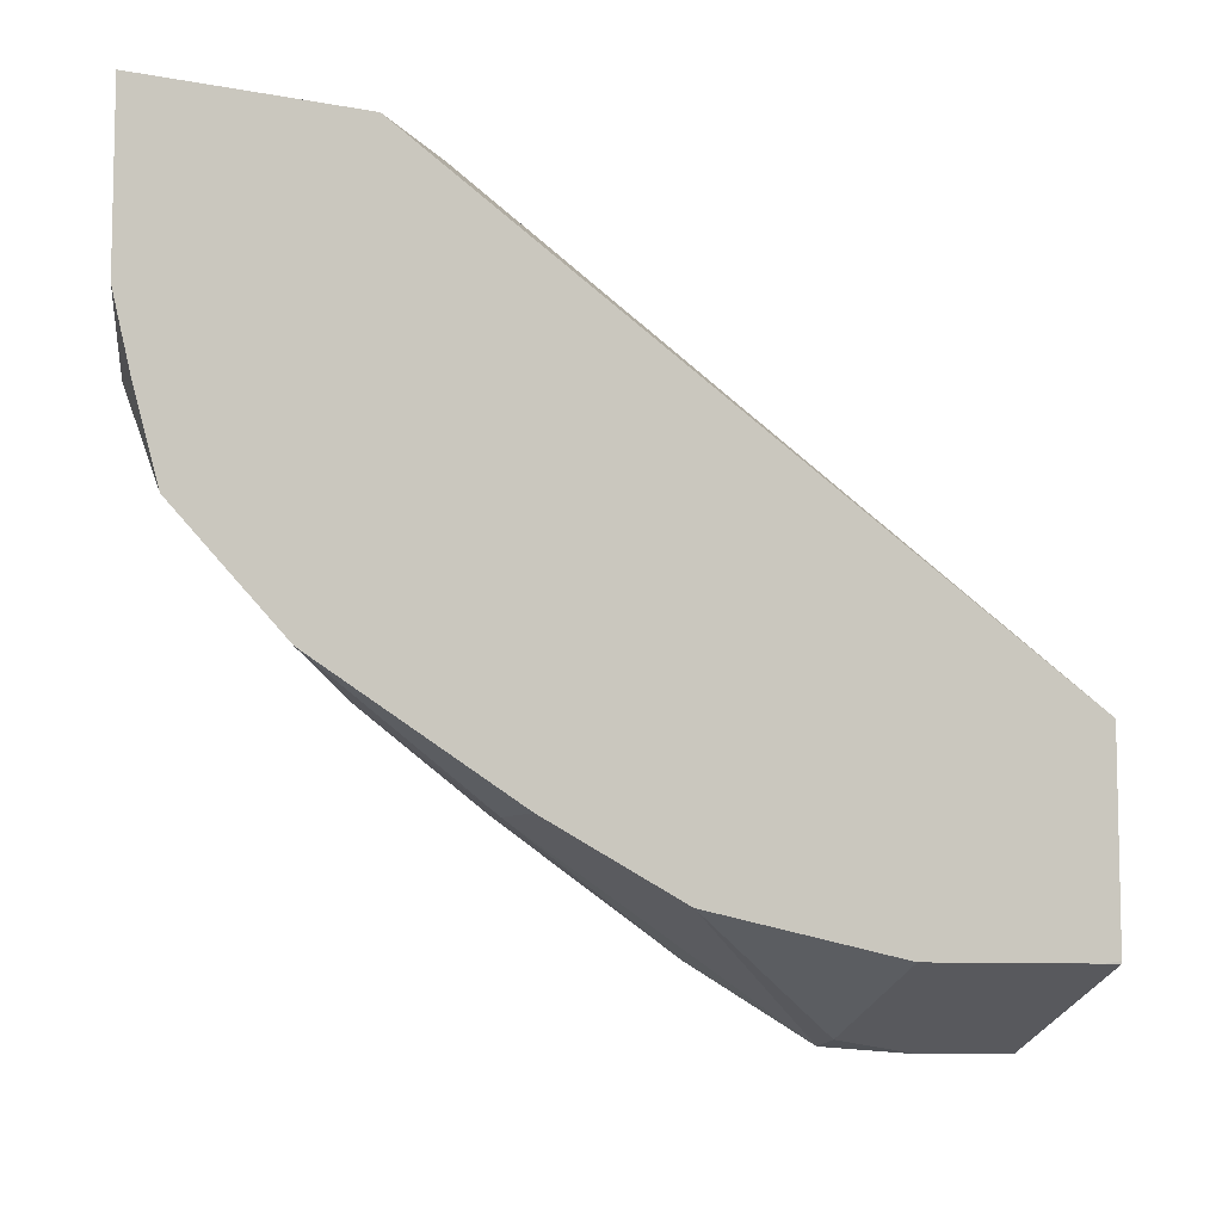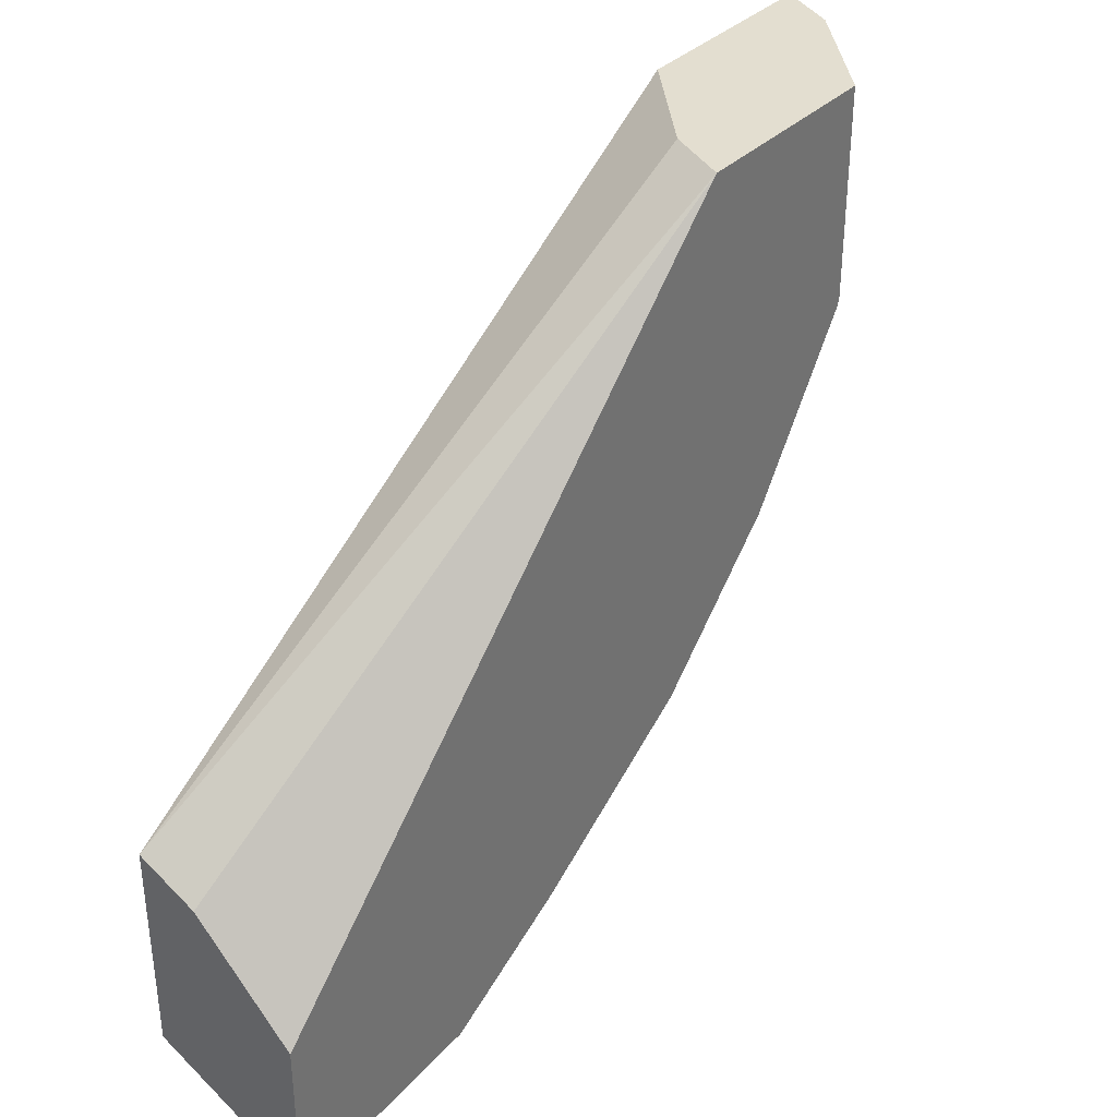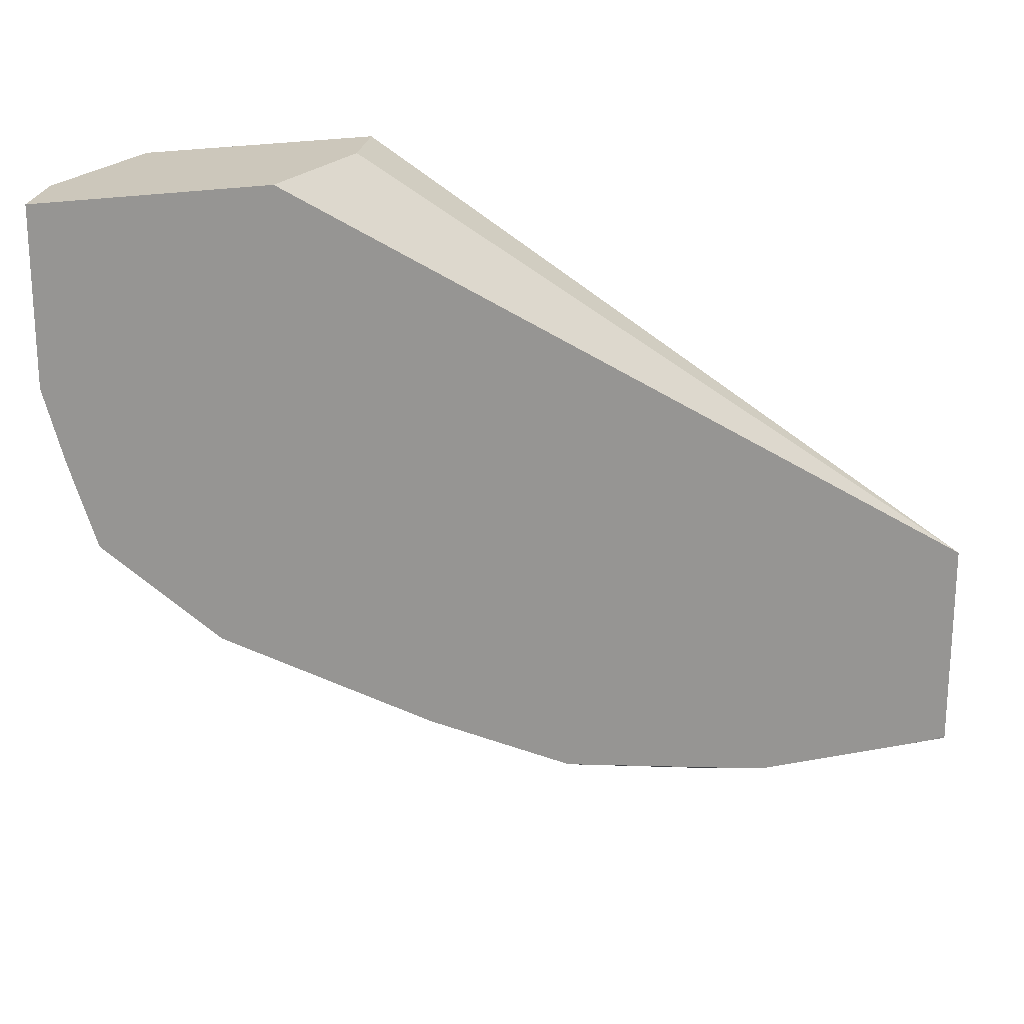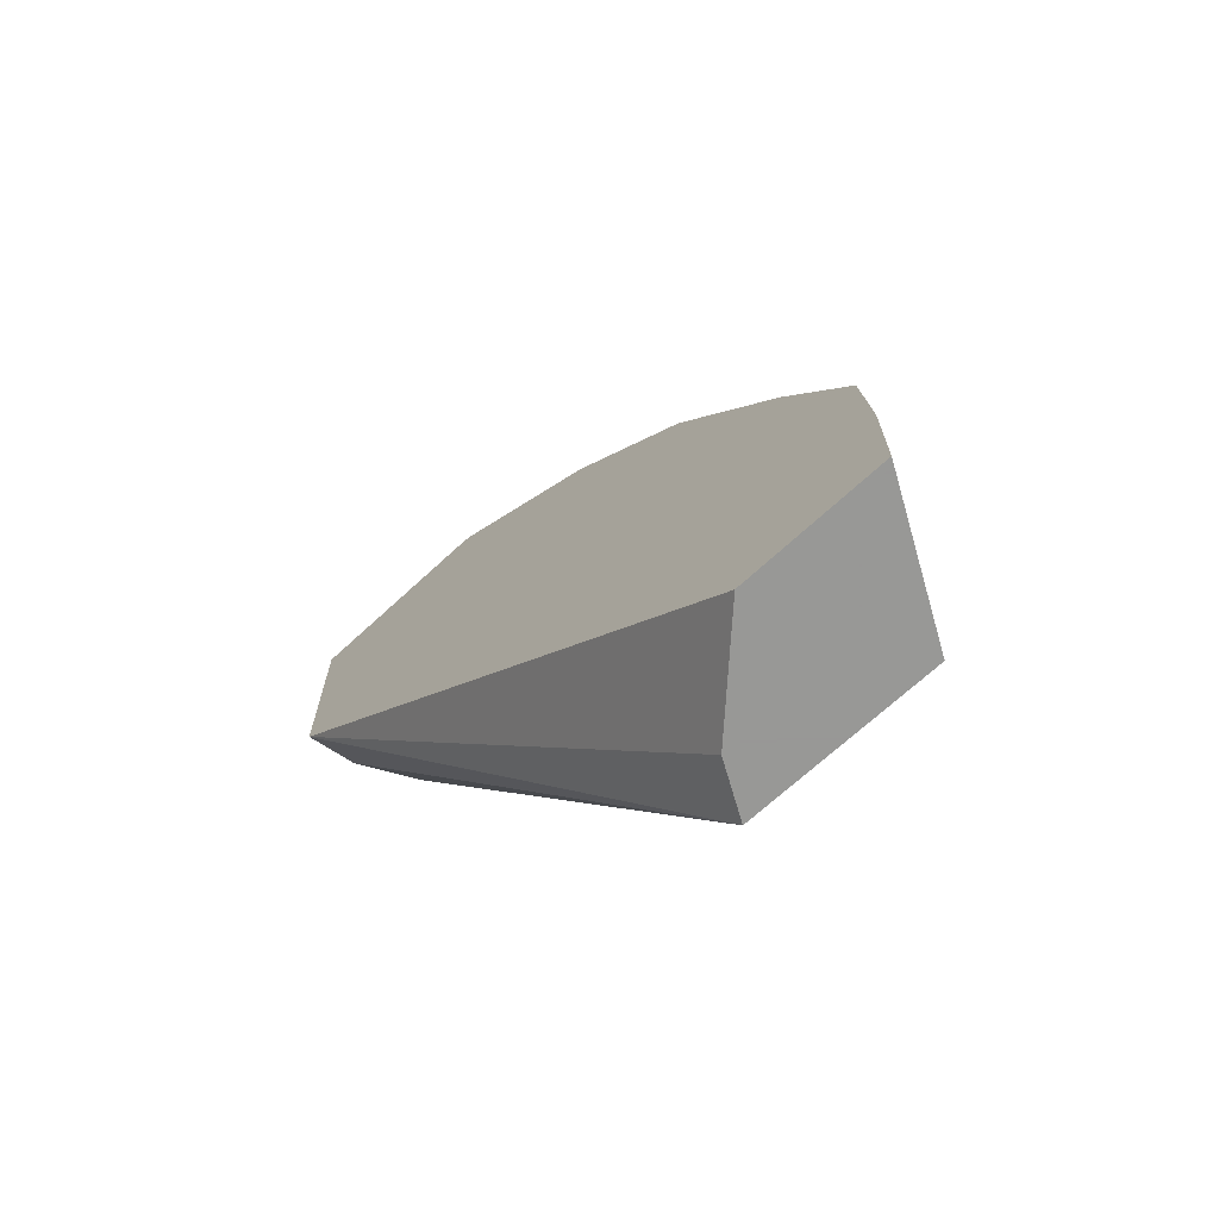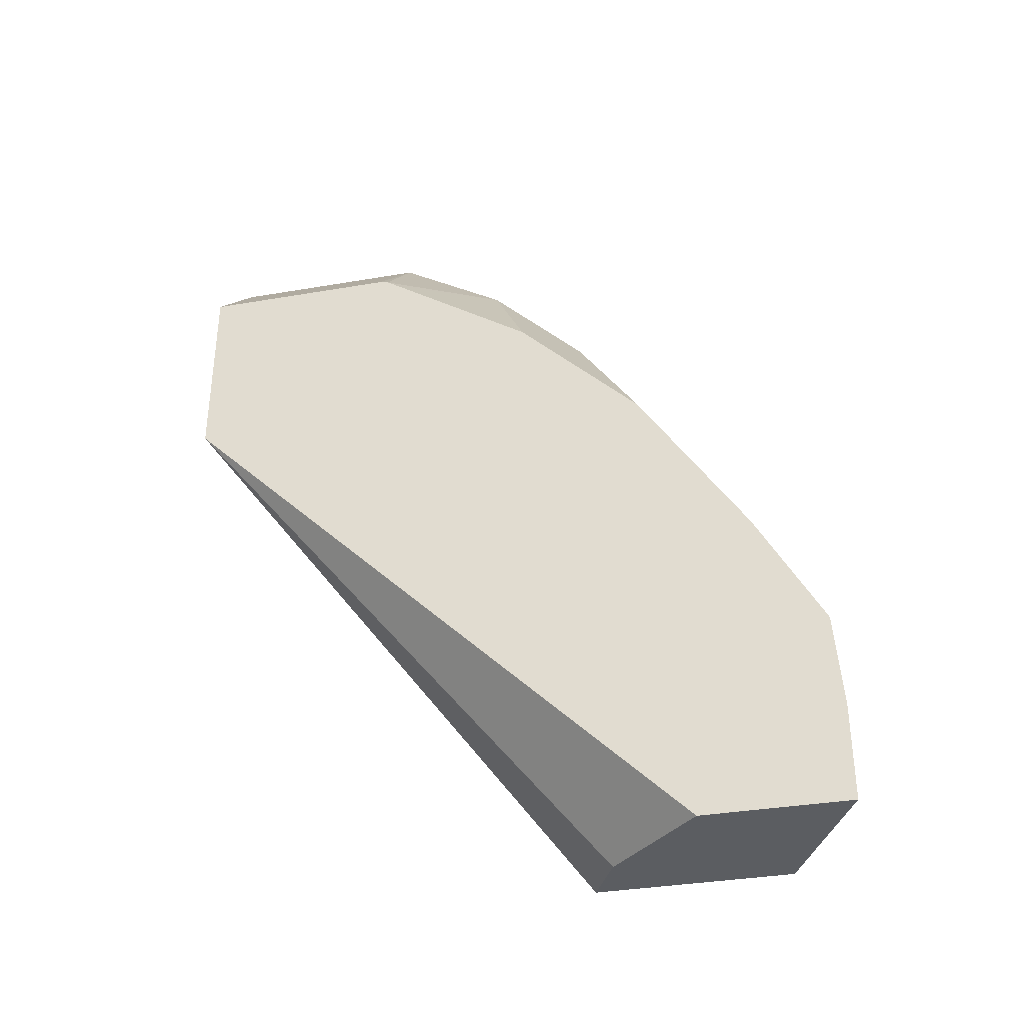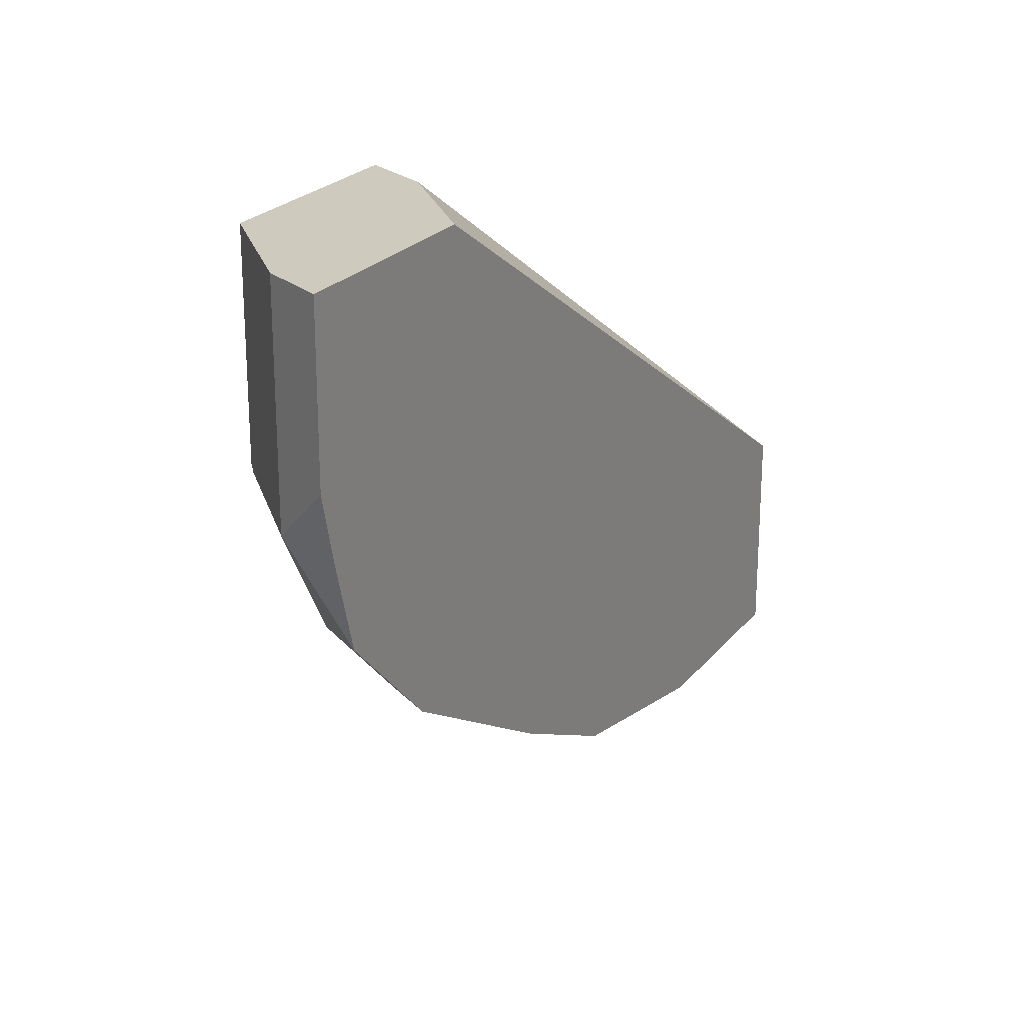
<metadata>
{"format":"obj","ext":"obj","renderer":"f3d","projection":"perspective","resolution":1024,"background":"white","views":[{"elev":-8.0,"azim":-118.0,"up":"+Z"},{"elev":35.8,"azim":38.0,"up":"+Z"},{"elev":21.7,"azim":-108.9,"up":"+Z"},{"elev":-68.4,"azim":132.9,"up":"+Y"},{"elev":-35.4,"azim":102.8,"up":"+Y"},{"elev":23.2,"azim":-151.6,"up":"+Z"}]}
</metadata>
<code>
v -0.6971 0.2683 0.01502
v -0.6971 0.3084 0.01502
v -0.6973 0.2684 0.01502
v -0.7268 0.1606 -0.06803
v -0.7157 0.1606 -0.07357
v -0.6971 0.1606 -0.09289
v -0.6971 0.3084 -0.02527
v -0.7157 0.3277 0.01502
v -0.709 0.2742 0.01502
v -0.7268 0.1606 -0.1076
v -0.7268 0.2932 0.01502
v -0.6971 0.1606 -0.123
v -0.6971 0.308 -0.02705
v -0.7157 0.3277 -0.02676
v -0.7268 0.3333 0.01502
v -0.7268 0.164 -0.1082
v -0.7268 0.1606 -0.1082
v -0.6971 0.1806 -0.123
v -0.6971 0.3062 -0.02974
v -0.7124 0.311 -0.05017
v -0.7268 0.3255 -0.04456
v -0.7268 0.33 -0.02899
v -0.7268 0.3333 -0.01565
v -0.7268 0.2007 -0.1082
v -0.7023 0.2007 -0.1204
v -0.6971 0.2007 -0.1216
v -0.6971 0.2861 -0.05983
v -0.7124 0.291 -0.07023
v -0.699 0.2843 -0.06354
v -0.7268 0.3054 -0.06461
v -0.7268 0.2408 -0.1003
v -0.6971 0.2259 -0.1078
v -0.7268 0.2676 -0.08694
v -0.7157 0.2676 -0.08694
v -0.6971 0.2633 -0.08267
v -0.699 0.2642 -0.08361
v -0.6971 0.2605 -0.08546
f 18 24 25
f 14 21 22
f 18 25 26
f 17 24 18
f 16 24 17
f 14 22 23
f 14 20 21
f 8 23 15
f 13 19 20
f 12 17 18
f 10 16 17
f 8 14 23
f 19 27 20
f 7 13 14
f 13 20 14
f 20 28 21
f 28 34 30
f 20 29 36
f 4 16 10
f 35 37 36
f 34 36 37
f 32 34 37
f 30 34 33
f 28 36 34
f 27 36 29
f 27 35 36
f 26 34 32
f 26 33 34
f 26 31 33
f 25 31 26
f 24 31 25
f 21 28 30
f 20 36 28
f 20 27 29
f 4 24 16
f 4 6 5
f 4 33 31
f 1 37 35
f 1 32 37
f 1 26 32
f 1 18 26
f 1 12 18
f 1 6 12
f 1 35 27
f 1 5 6
f 1 3 4
f 1 9 3
f 1 11 9
f 1 15 11
f 4 31 24
f 1 2 8
f 1 4 5
f 1 27 19
f 1 8 15
f 1 13 7
f 1 19 13
f 4 21 30
f 4 22 21
f 4 23 22
f 4 15 23
f 4 11 15
f 4 9 11
f 4 30 33
f 4 12 6
f 4 17 12
f 4 10 17
f 3 9 4
f 2 14 8
f 2 7 14
f 1 7 2

</code>
